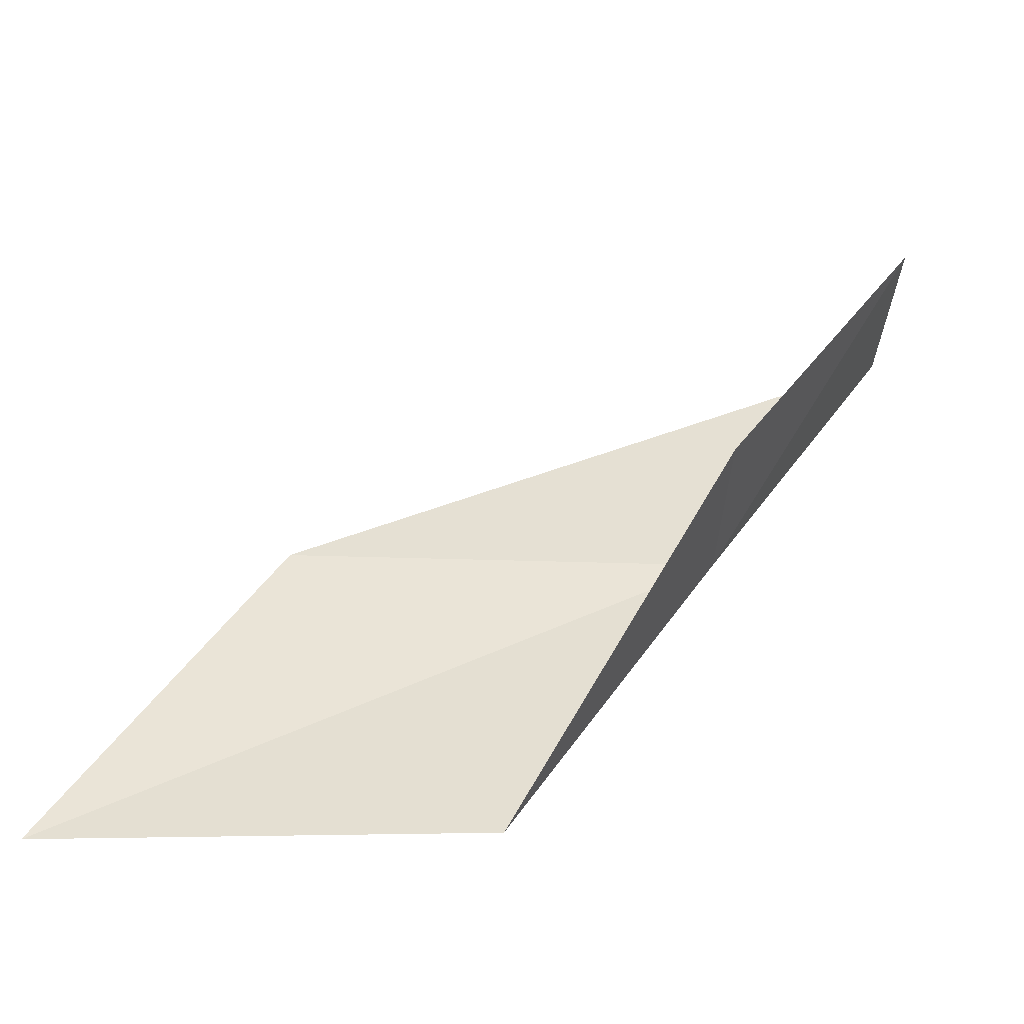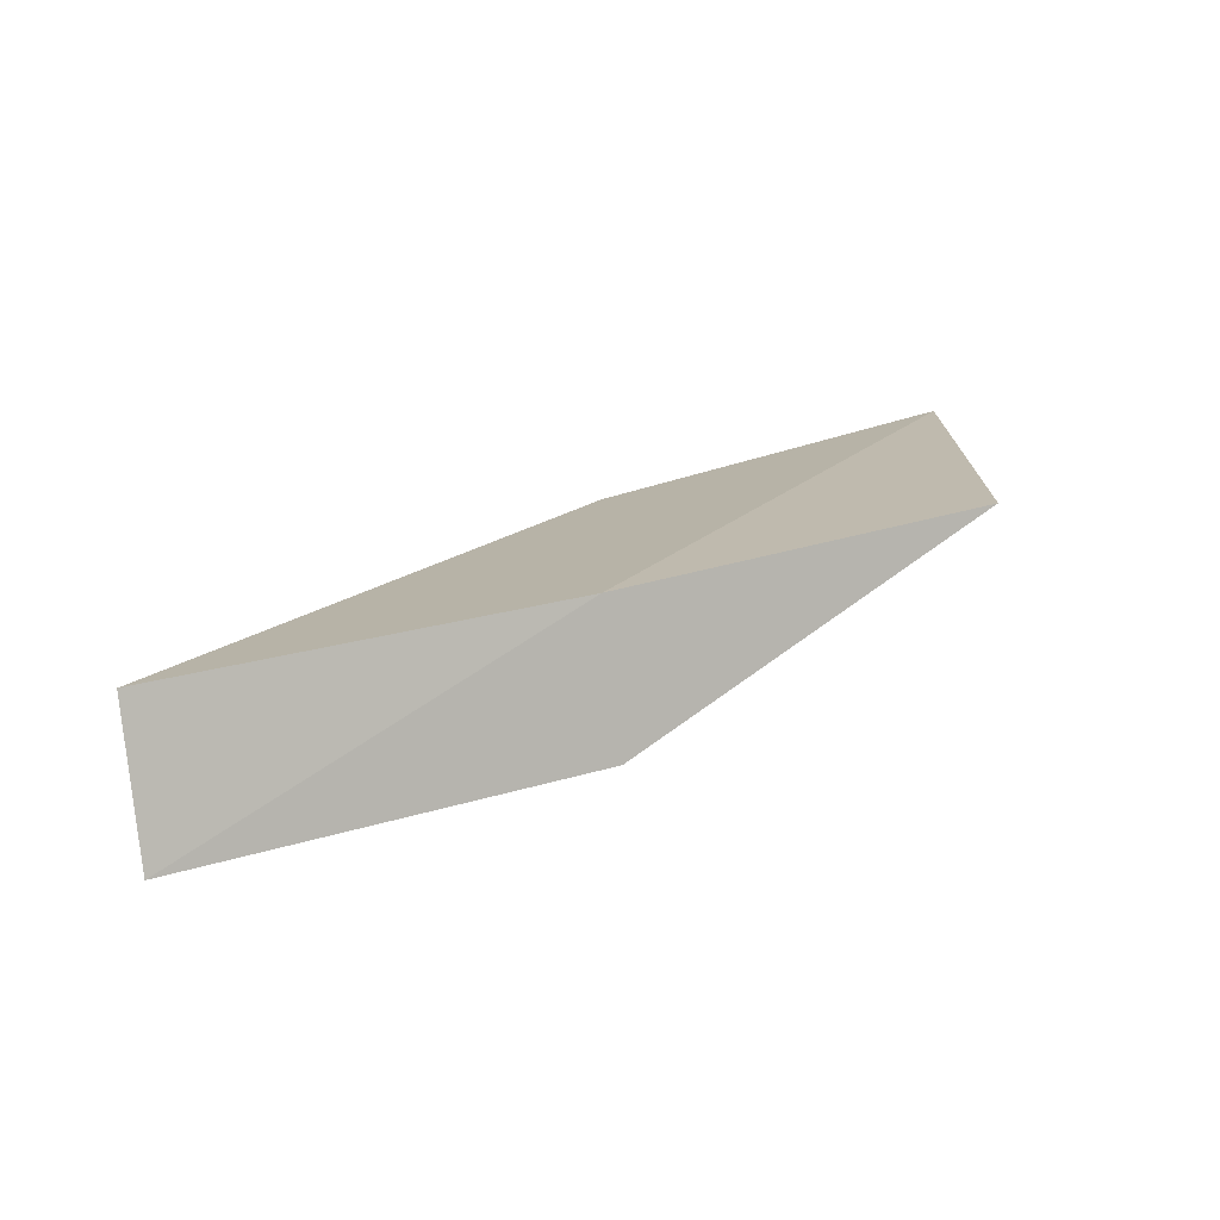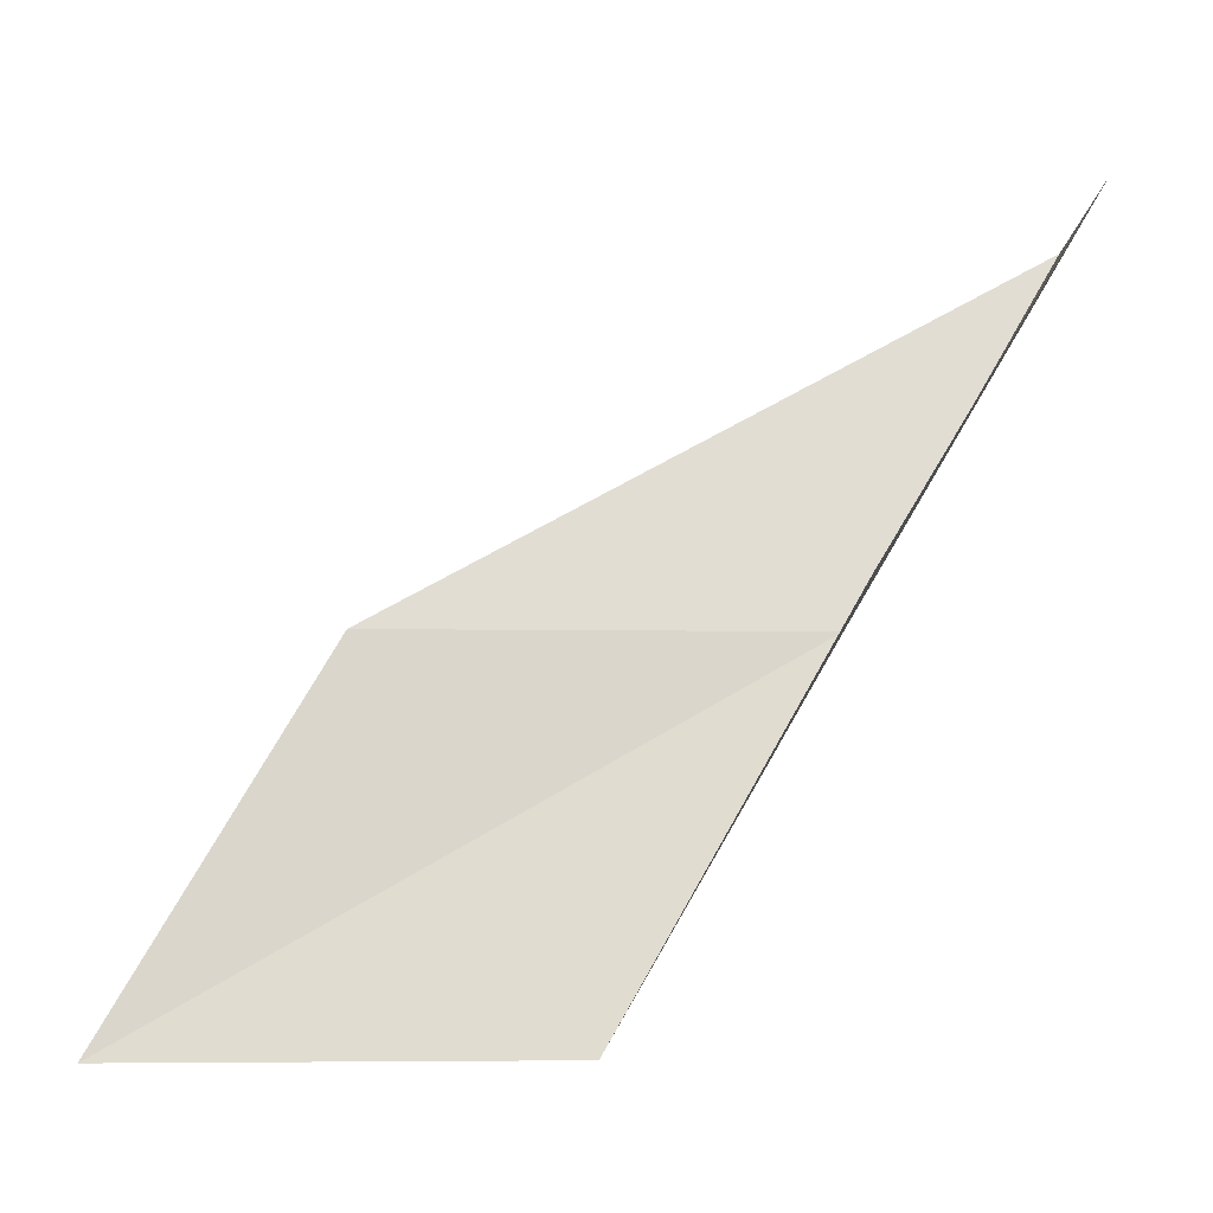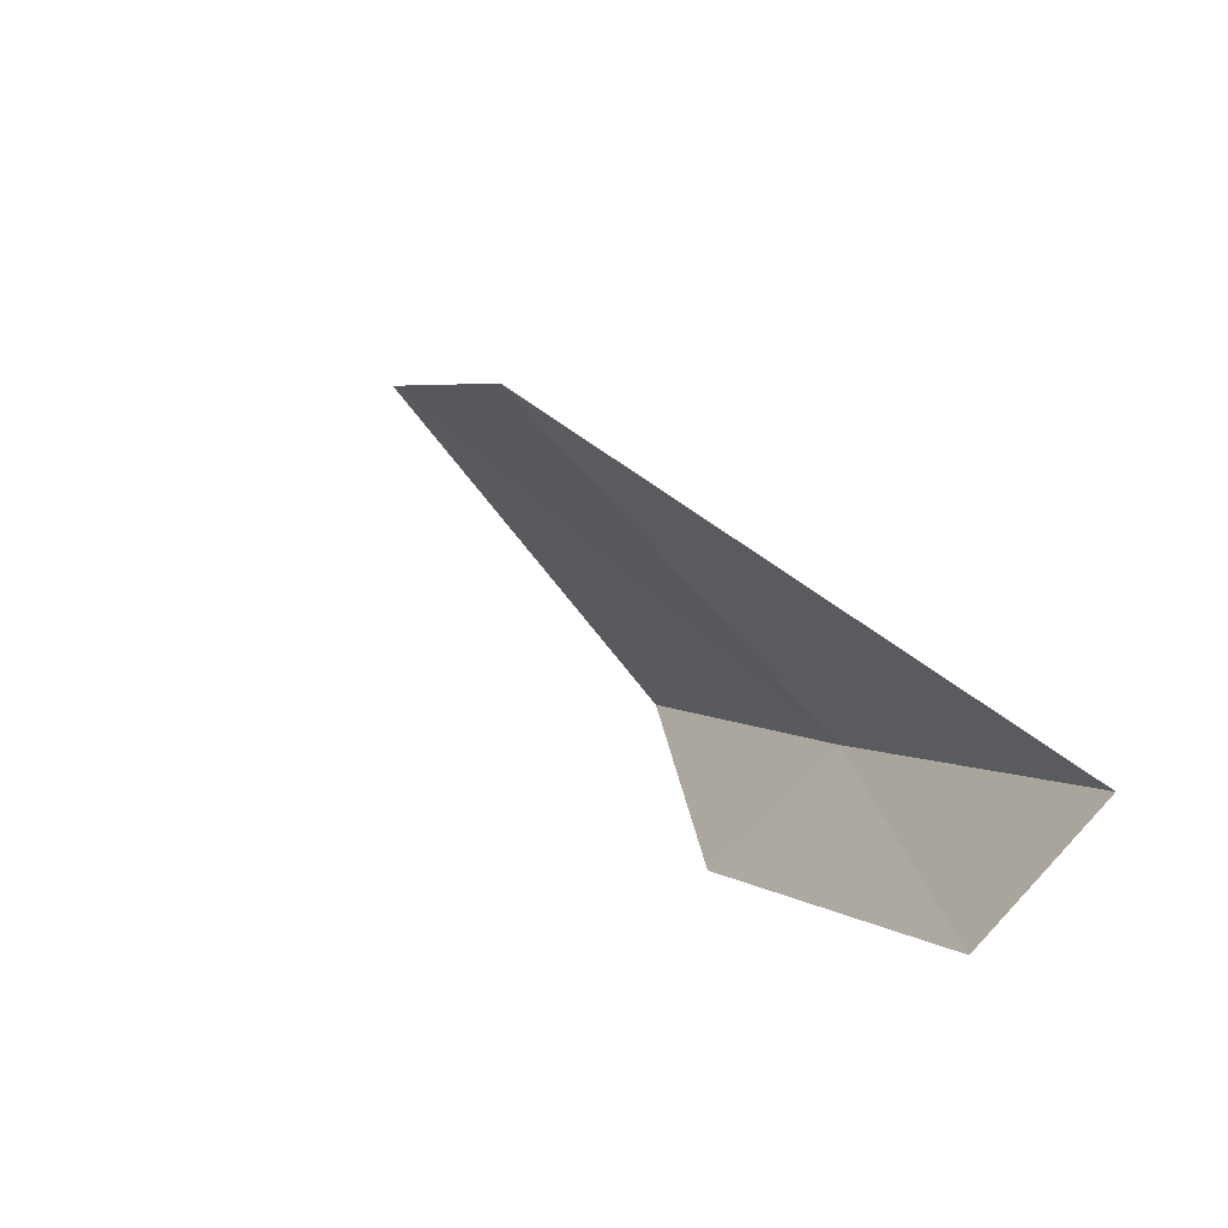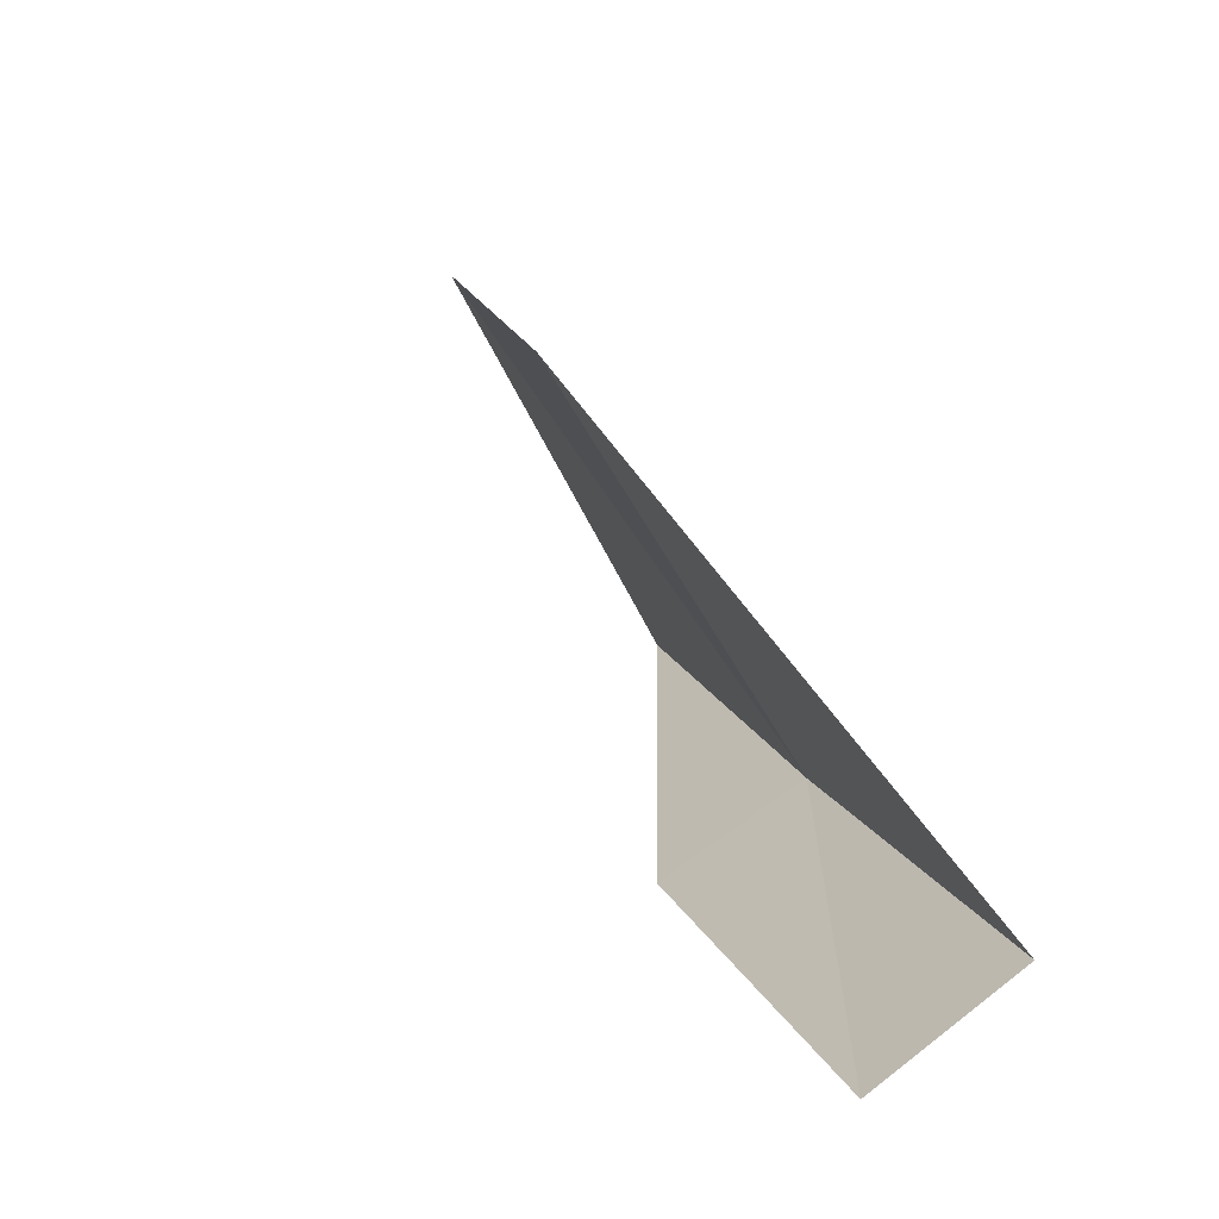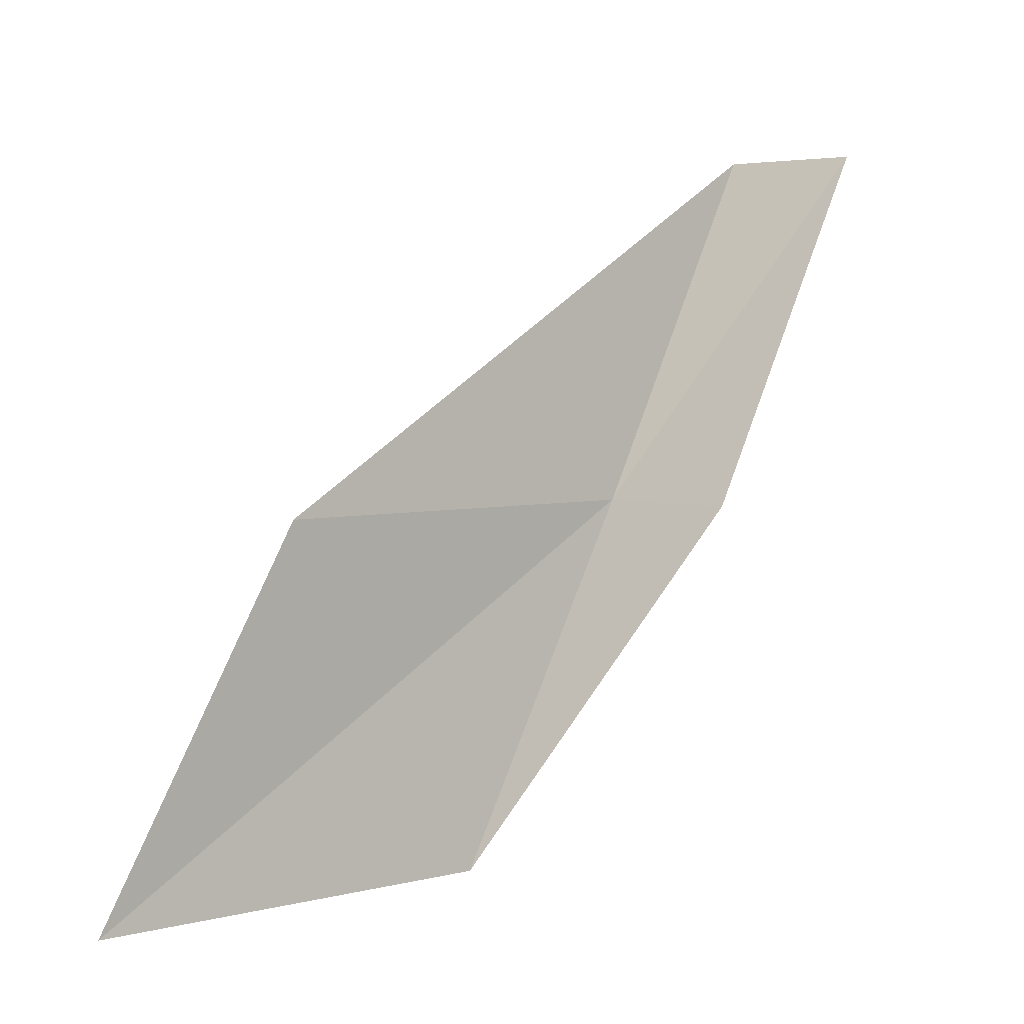
<metadata>
{"format":"obj","ext":"obj","renderer":"f3d","projection":"perspective","resolution":1024,"background":"white","views":[{"elev":-49.8,"azim":-93.5,"up":"+Z"},{"elev":-78.3,"azim":96.7,"up":"+Y"},{"elev":-18.7,"azim":-92.6,"up":"+Z"},{"elev":70.0,"azim":-42.6,"up":"+Z"},{"elev":79.3,"azim":-33.3,"up":"+Z"},{"elev":4.1,"azim":-134.2,"up":"+Z"}]}
</metadata>
<code>
v -21.73 -0.586 4
v -21.54 2.853 2
v -21.66 1.722 4
v -21.73 0.552 2
v -22.54 -0.6079 4
v -21.67 -1.722 6
v -22.48 -1.787 6
f 1 3 2
f 1 2 4
f 1 4 5
f 1 6 3
f 1 7 6
f 1 5 7

</code>
